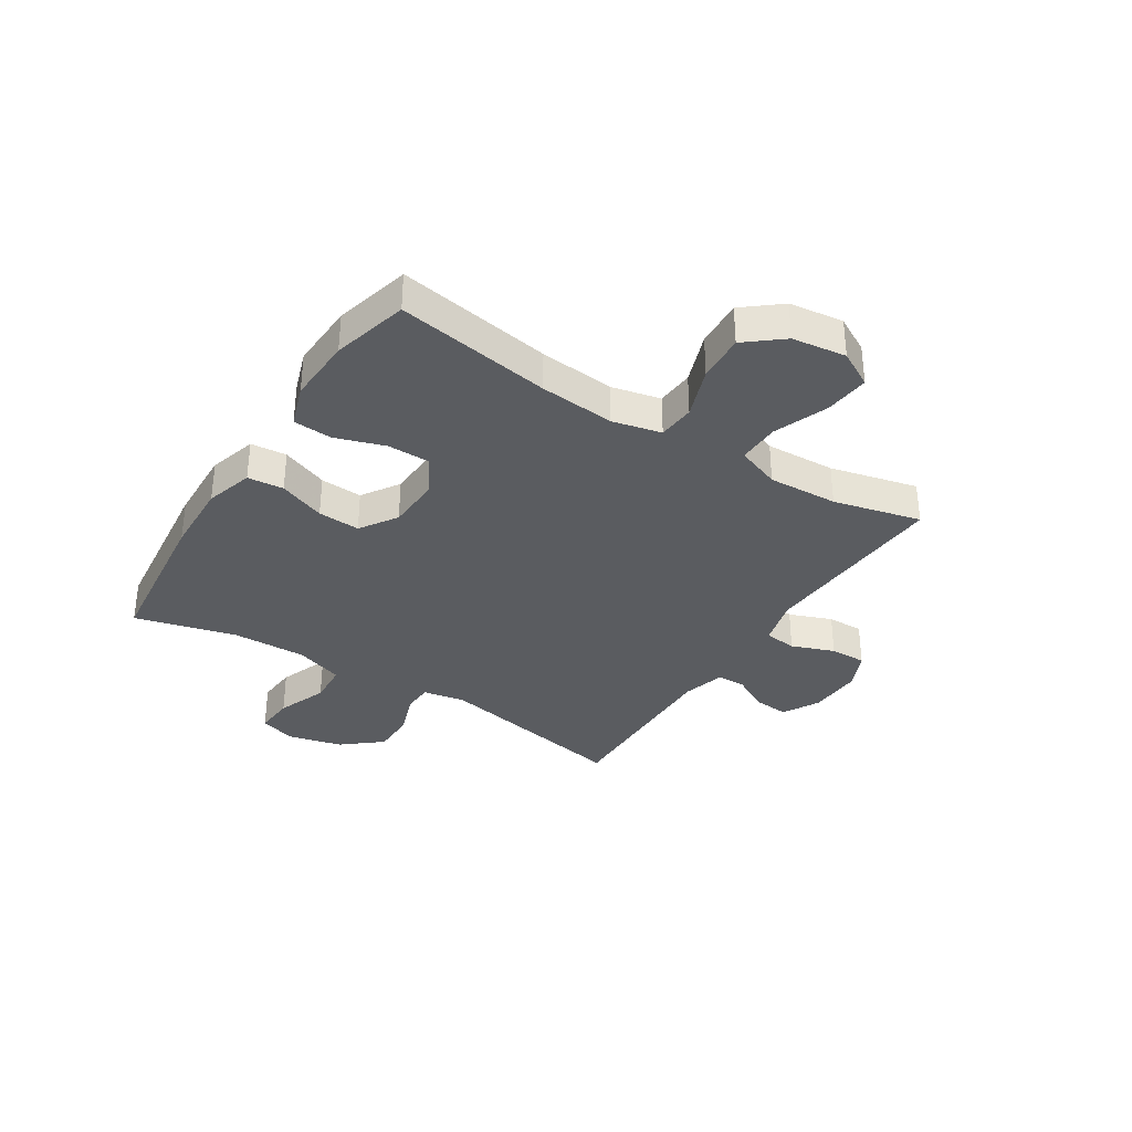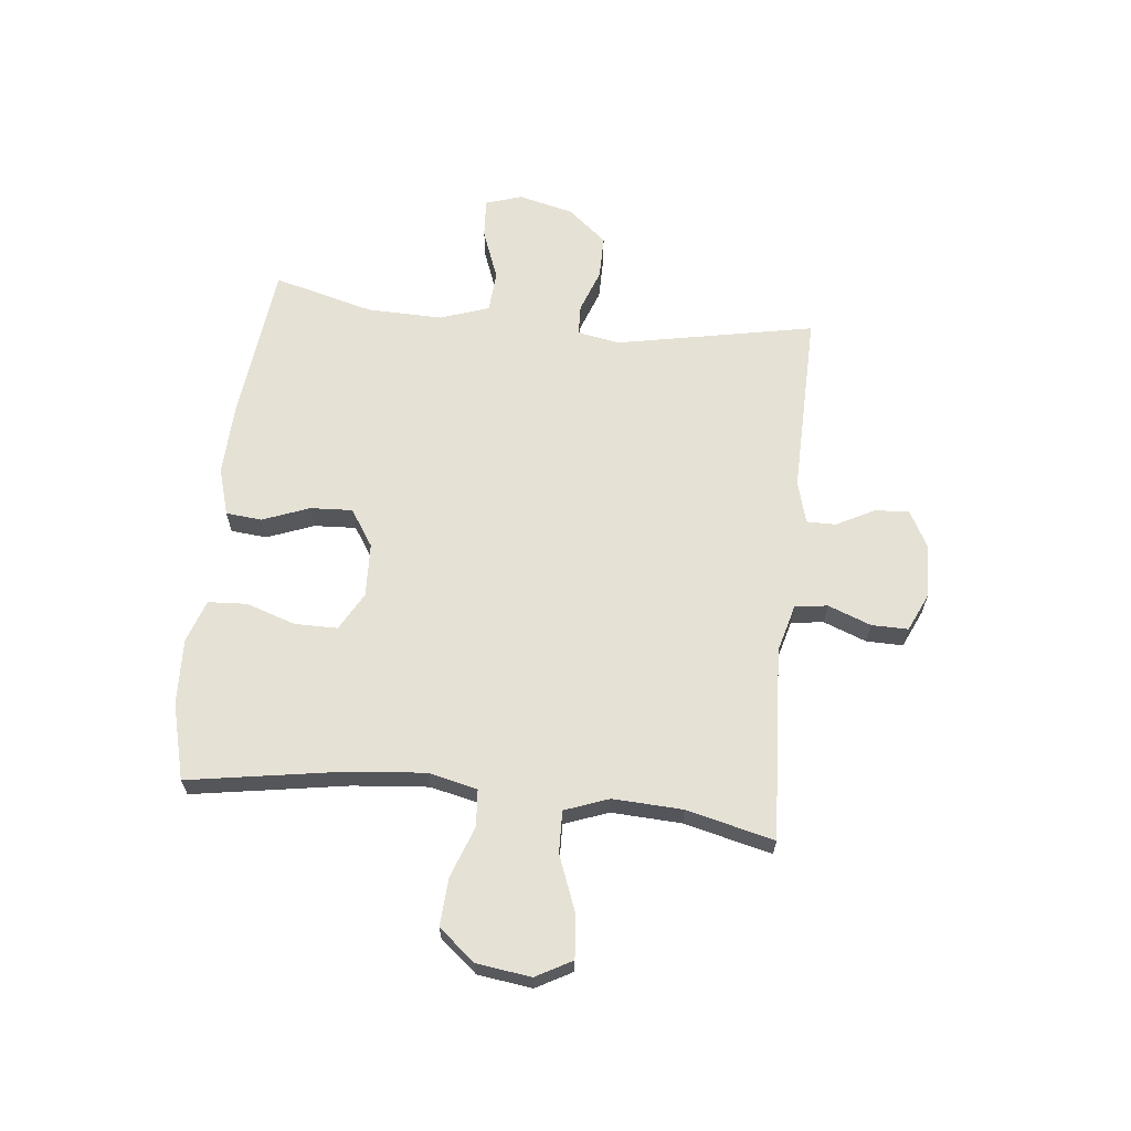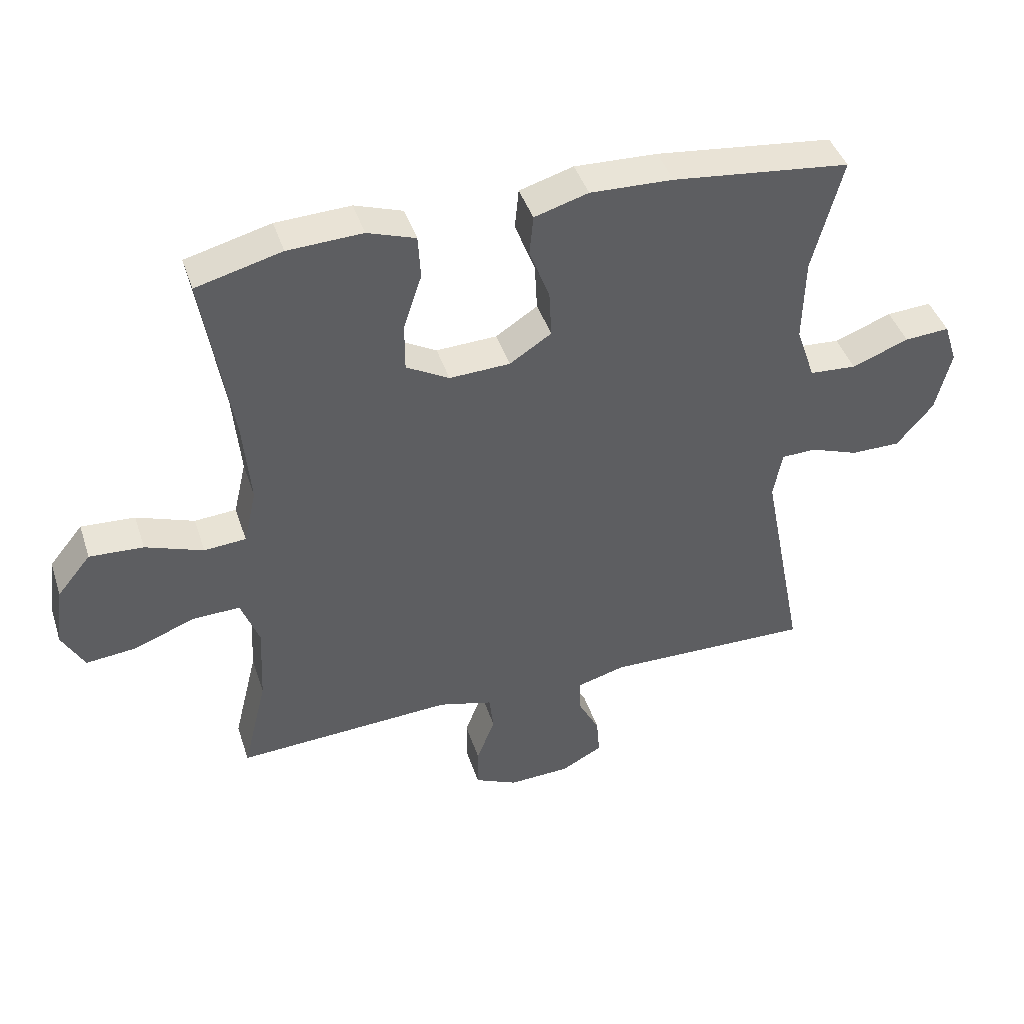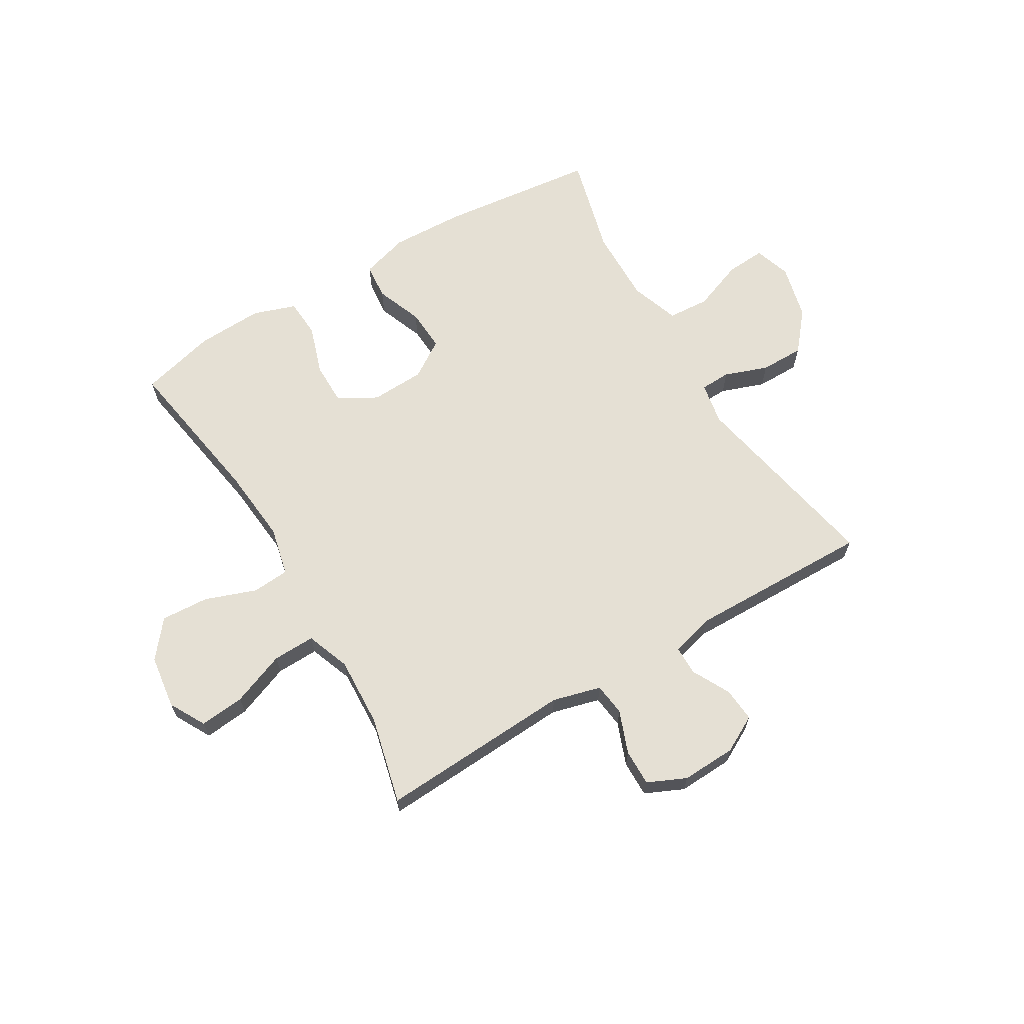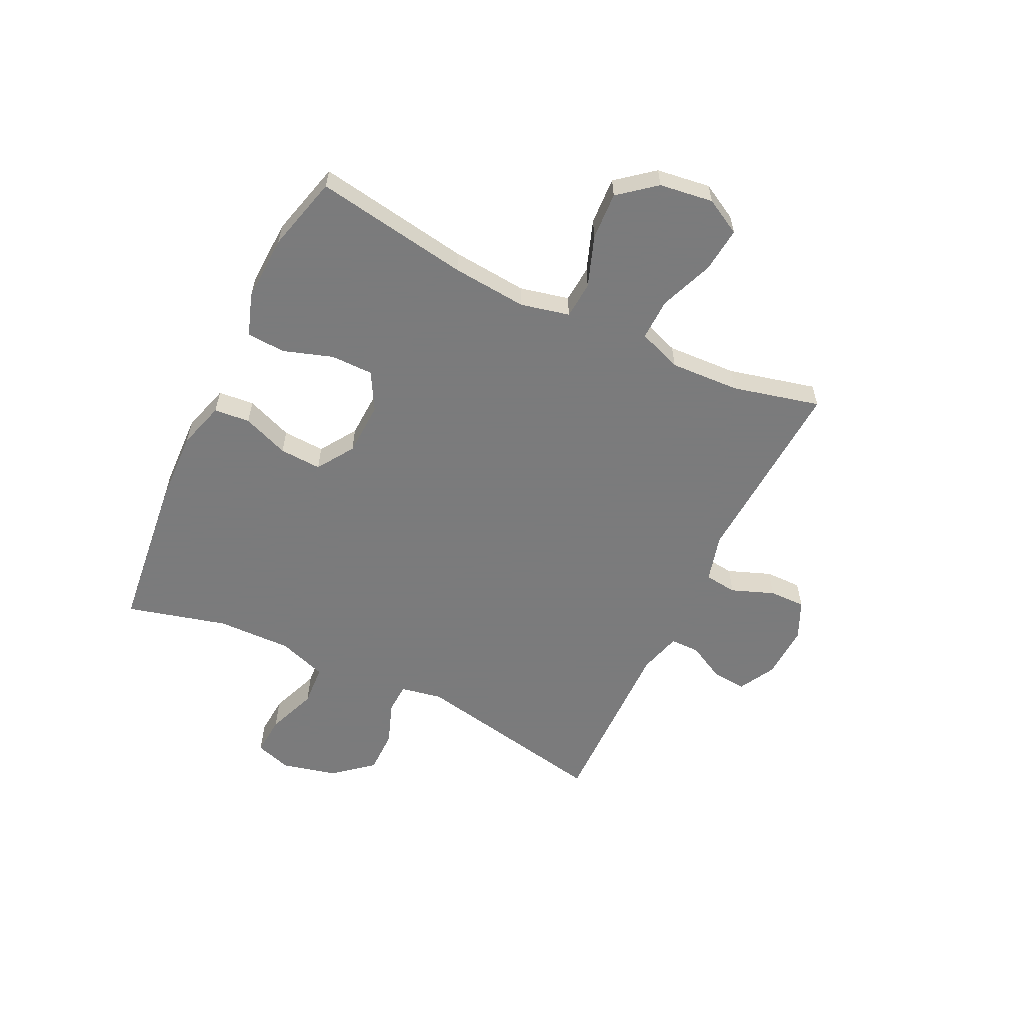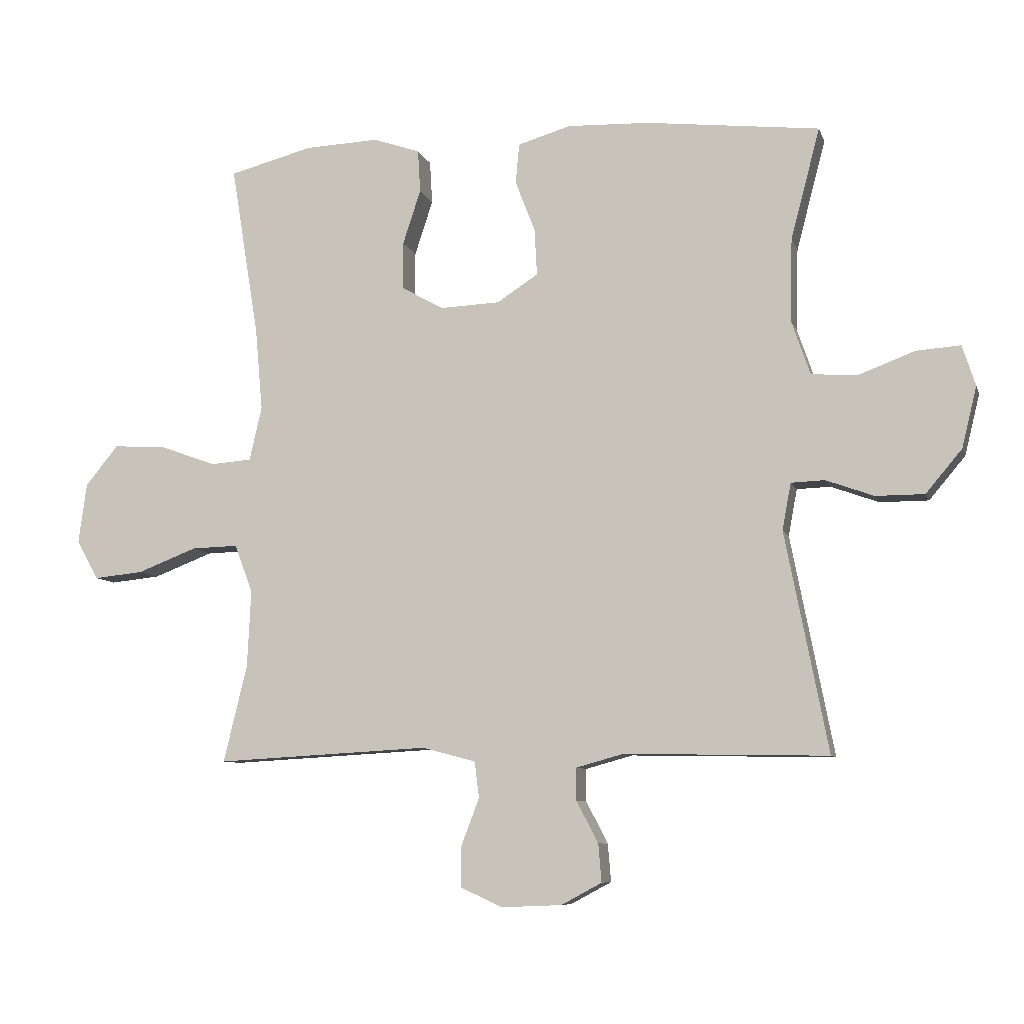
<metadata>
{"format":"obj","ext":"obj","renderer":"f3d","projection":"perspective","resolution":1024,"background":"white","views":[{"elev":-34.3,"azim":57.5,"up":"+Y"},{"elev":64.3,"azim":96.1,"up":"+Y"},{"elev":43.0,"azim":162.3,"up":"+Z"},{"elev":65.3,"azim":149.2,"up":"+Y"},{"elev":-58.4,"azim":64.2,"up":"+Y"},{"elev":-8.1,"azim":-165.3,"up":"+Z"}]}
</metadata>
<code>
v 0.5 0.07 -0.5
v 0.156 0.07 -0.481
v 0.07 0.07 -0.504
v 0.063 0.07 -0.562
v 0.092 0.07 -0.638
v 0.093 0.07 -0.703
v 0.025 0.07 -0.734
v -0.072 0.07 -0.73
v -0.137 0.07 -0.695
v -0.132 0.07 -0.634
v -0.097 0.07 -0.567
v -0.097 0.07 -0.515
v -0.173 0.07 -0.494
v -0.5 0.07 -0.5
v -0.431 0.07 -0.147
v -0.445 0.07 -0.072
v -0.499 0.07 -0.07
v -0.576 0.07 -0.098
v -0.654 0.07 -0.098
v -0.712 0.07 -0.029
v -0.736 0.07 0.069
v -0.715 0.07 0.134
v -0.644 0.07 0.129
v -0.554 0.07 0.095
v -0.48 0.07 0.1
v -0.45 0.07 0.187
v -0.453 0.07 0.321
v -0.5 0.07 0.5
v -0.22 0.07 0.532
v -0.089 0.07 0.537
v -0.004 0.07 0.512
v 0.002 0.07 0.448
v -0.03 0.07 0.365
v -0.034 0.07 0.29
v 0.032 0.07 0.247
v 0.128 0.07 0.243
v 0.196 0.07 0.281
v 0.196 0.07 0.357
v 0.167 0.07 0.445
v 0.171 0.07 0.514
v 0.247 0.07 0.54
v 0.365 0.07 0.535
v 0.5 0.07 0.5
v 0.455 0.07 0.224
v 0.443 0.07 0.09
v 0.463 0.07 0.003
v 0.529 0.07 -0.002
v 0.62 0.07 0.031
v 0.705 0.07 0.036
v 0.758 0.07 -0.029
v 0.771 0.07 -0.125
v 0.736 0.07 -0.189
v 0.656 0.07 -0.181
v 0.56 0.07 -0.144
v 0.485 0.07 -0.142
v 0.456 0.07 -0.22
v 0.462 0.07 -0.344
v 0.5 0 -0.5
v 0.156 0 -0.481
v 0.07 0 -0.504
v 0.063 0 -0.562
v 0.092 0 -0.638
v 0.093 0 -0.703
v 0.025 0 -0.734
v -0.072 0 -0.73
v -0.137 0 -0.695
v -0.132 0 -0.634
v -0.097 0 -0.567
v -0.097 0 -0.515
v -0.173 0 -0.494
v -0.5 0 -0.5
v -0.431 0 -0.147
v -0.445 0 -0.072
v -0.499 0 -0.07
v -0.576 0 -0.098
v -0.654 0 -0.098
v -0.712 0 -0.029
v -0.736 0 0.069
v -0.715 0 0.134
v -0.644 0 0.129
v -0.554 0 0.095
v -0.48 0 0.1
v -0.45 0 0.187
v -0.453 0 0.321
v -0.5 0 0.5
v -0.22 0 0.532
v -0.089 0 0.537
v -0.004 0 0.512
v 0.002 0 0.448
v -0.03 0 0.365
v -0.034 0 0.29
v 0.032 0 0.247
v 0.128 0 0.243
v 0.196 0 0.281
v 0.196 0 0.357
v 0.167 0 0.445
v 0.171 0 0.514
v 0.247 0 0.54
v 0.365 0 0.535
v 0.5 0 0.5
v 0.455 0 0.224
v 0.443 0 0.09
v 0.463 0 0.003
v 0.529 0 -0.002
v 0.62 0 0.031
v 0.705 0 0.036
v 0.758 0 -0.029
v 0.771 0 -0.125
v 0.736 0 -0.189
v 0.656 0 -0.181
v 0.56 0 -0.144
v 0.485 0 -0.142
v 0.456 0 -0.22
v 0.462 0 -0.344
f 52 53 54
f 51 52 54
f 50 51 54
f 49 50 54
f 48 49 54
f 47 48 54
f 46 47 54 55
f 45 46 55 56
f 42 43 44
f 41 42 44
f 40 41 44
f 39 40 44
f 38 39 44
f 37 38 44 45
f 36 37 45 56
f 31 32 33
f 30 31 33
f 29 30 33
f 28 29 33
f 27 28 33
f 26 27 33 34
f 25 26 34 35
f 22 23 24
f 21 22 24
f 20 21 24
f 19 20 24
f 18 19 24
f 17 18 24
f 16 17 24 25
f 13 14 15
f 12 13 15 16
f 9 10 11
f 8 9 11
f 7 8 11
f 6 7 11
f 5 6 11
f 4 5 11
f 3 4 11 12
f 36 56 57
f 35 36 57
f 25 35 57
f 16 25 57
f 12 16 57
f 3 12 57
f 2 3 57
f 1 2 57
f 111 110 109
f 111 109 108
f 111 108 107
f 111 107 106
f 111 106 105
f 111 105 104
f 112 111 104 103
f 113 112 103 102
f 101 100 99
f 101 99 98
f 101 98 97
f 101 97 96
f 101 96 95
f 102 101 95 94
f 113 102 94 93
f 90 89 88
f 90 88 87
f 90 87 86
f 90 86 85
f 90 85 84
f 91 90 84 83
f 92 91 83 82
f 81 80 79
f 81 79 78
f 81 78 77
f 81 77 76
f 81 76 75
f 81 75 74
f 82 81 74 73
f 72 71 70
f 73 72 70 69
f 68 67 66
f 68 66 65
f 68 65 64
f 68 64 63
f 68 63 62
f 68 62 61
f 69 68 61 60
f 114 113 93
f 114 93 92
f 114 92 82
f 114 82 73
f 114 73 69
f 114 69 60
f 114 60 59
f 114 59 58
f 1 58 59 2
f 2 59 60 3
f 3 60 61 4
f 4 61 62 5
f 5 62 63 6
f 6 63 64 7
f 7 64 65 8
f 8 65 66 9
f 9 66 67 10
f 10 67 68 11
f 11 68 69 12
f 12 69 70 13
f 13 70 71 14
f 14 71 72 15
f 15 72 73 16
f 16 73 74 17
f 17 74 75 18
f 18 75 76 19
f 19 76 77 20
f 20 77 78 21
f 21 78 79 22
f 22 79 80 23
f 23 80 81 24
f 24 81 82 25
f 25 82 83 26
f 26 83 84 27
f 27 84 85 28
f 28 85 86 29
f 29 86 87 30
f 30 87 88 31
f 31 88 89 32
f 32 89 90 33
f 33 90 91 34
f 34 91 92 35
f 35 92 93 36
f 36 93 94 37
f 37 94 95 38
f 38 95 96 39
f 39 96 97 40
f 40 97 98 41
f 41 98 99 42
f 42 99 100 43
f 43 100 101 44
f 44 101 102 45
f 45 102 103 46
f 46 103 104 47
f 47 104 105 48
f 48 105 106 49
f 49 106 107 50
f 50 107 108 51
f 51 108 109 52
f 52 109 110 53
f 53 110 111 54
f 54 111 112 55
f 55 112 113 56
f 56 113 114 57
f 57 114 58 1

</code>
